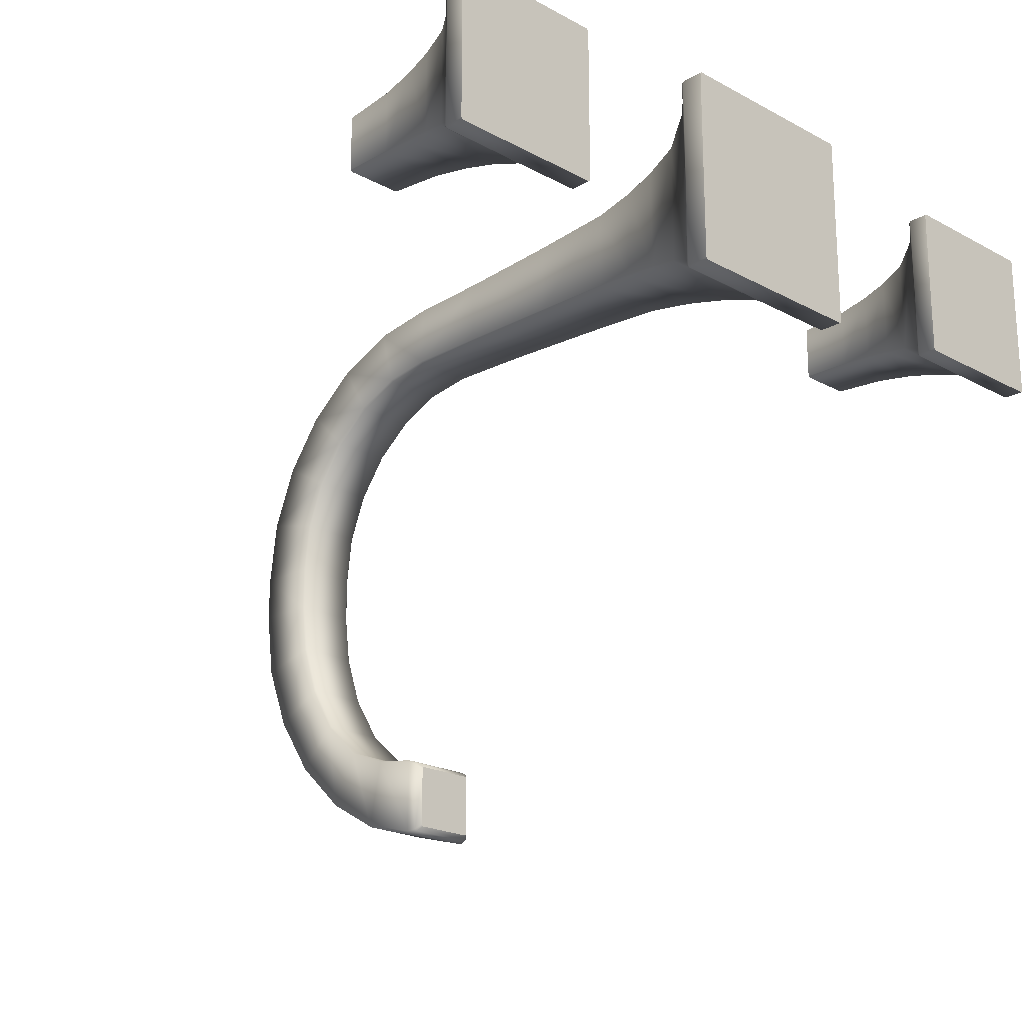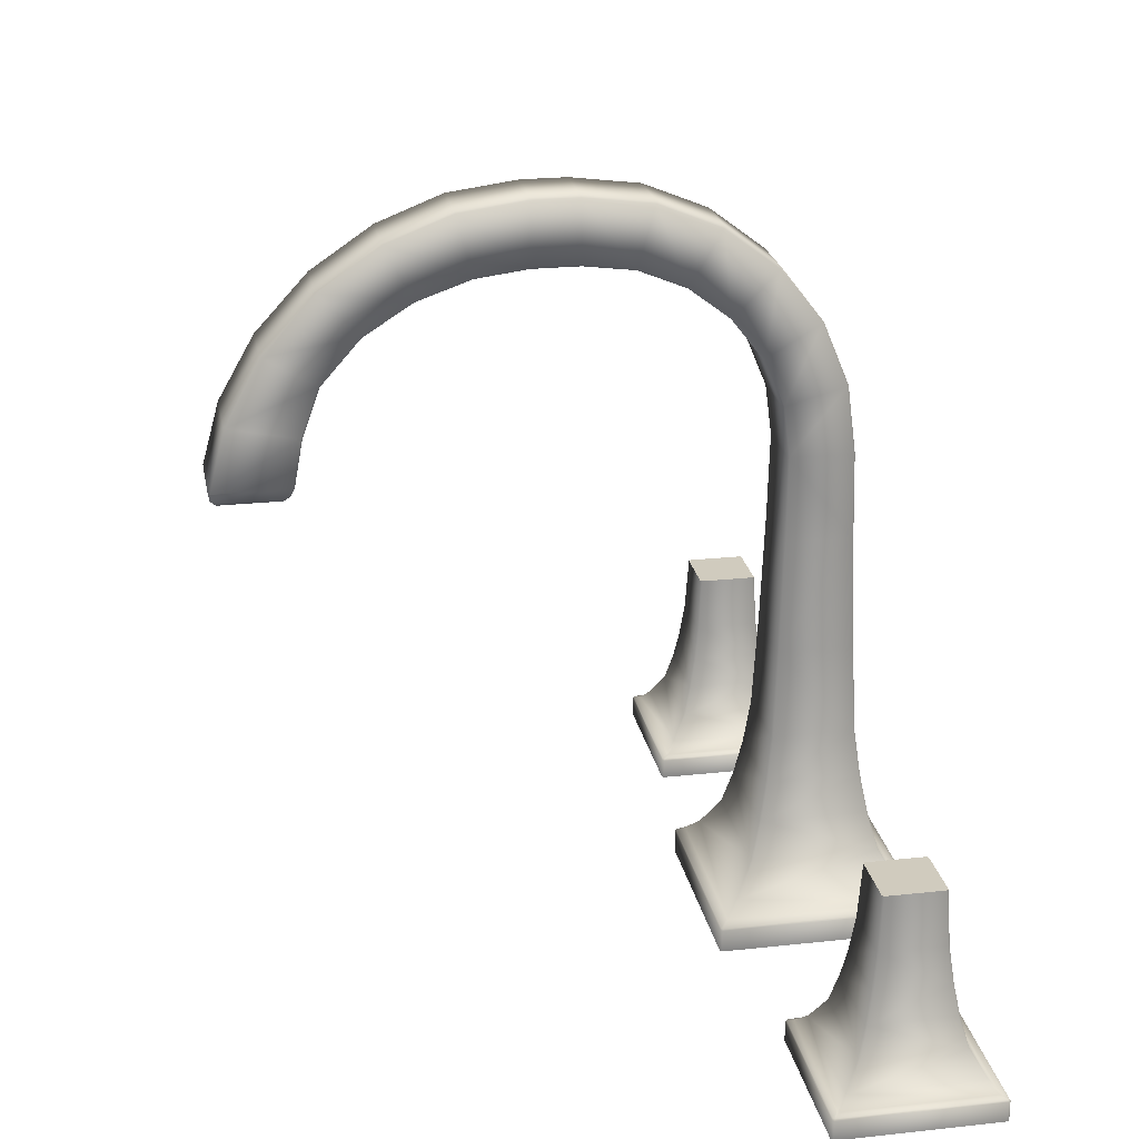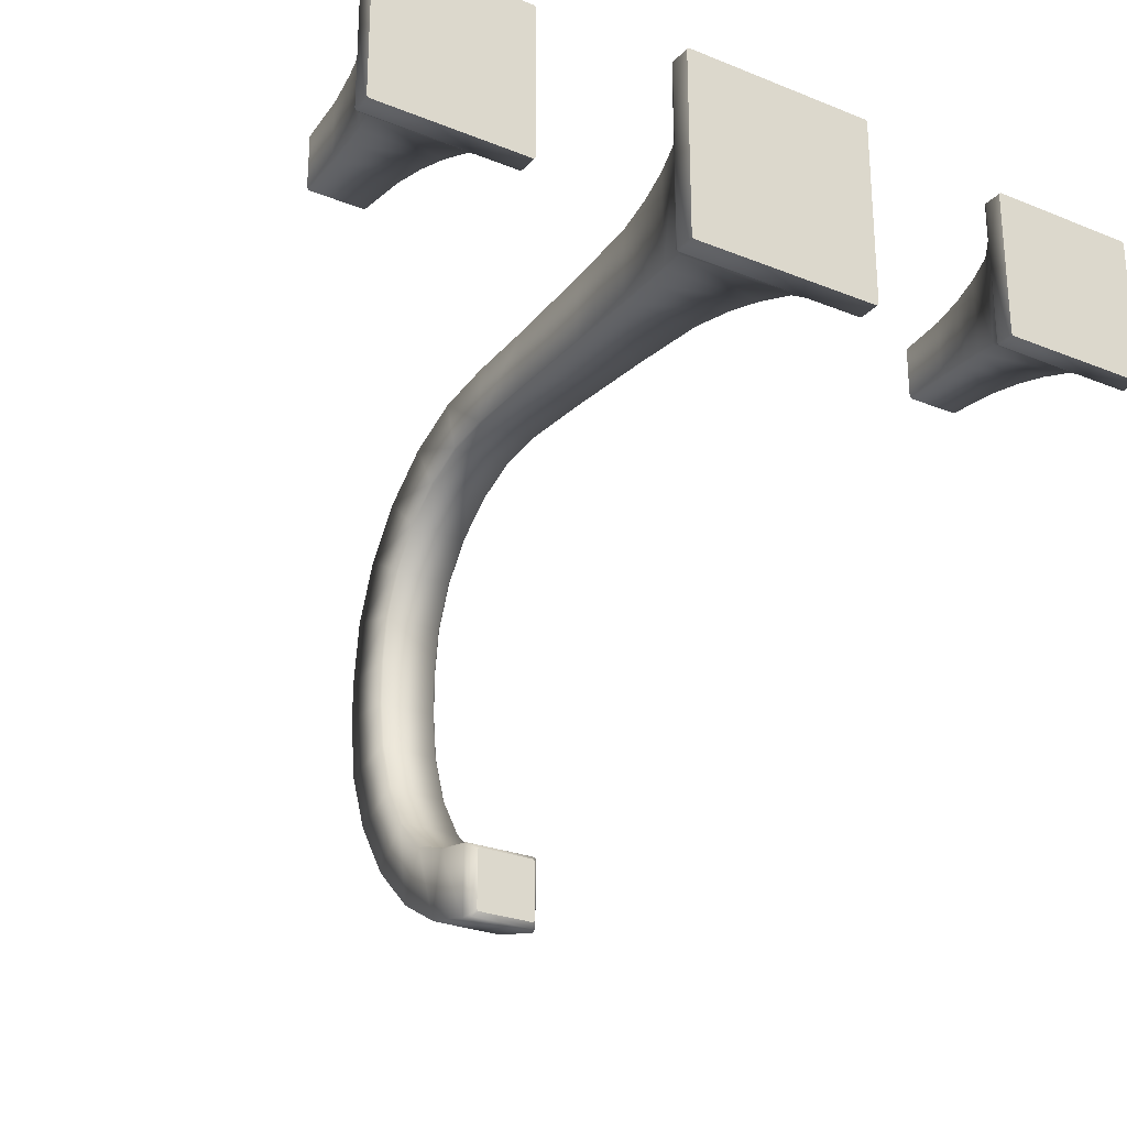
<metadata>
{"format":"obj","ext":"obj","renderer":"f3d","projection":"perspective","resolution":1024,"background":"white","views":[{"elev":-20.8,"azim":135.7,"up":"+Y"},{"elev":23.3,"azim":79.5,"up":"+Z"},{"elev":-26.7,"azim":147.7,"up":"+Y"}]}
</metadata>
<code>
o SinkFaucet_10
v 0.01329 1.531 -0.8391
v 0.01257 1.531 -0.8398
v 0.01329 1.55 -0.8469
v 0.01257 1.55 -0.8476
v 0.01329 1.538 -0.8156
v 0.01257 1.538 -0.8149
v 0.01329 1.562 -0.8258
v 0.01257 1.563 -0.8252
v 0.01329 1.567 -0.8594
v 0.01257 1.566 -0.8599
v 0.01329 1.584 -0.8422
v 0.01257 1.584 -0.8417
v 0.01329 1.579 -0.8756
v 0.01257 1.578 -0.876
v 0.01329 1.6 -0.8634
v 0.01257 1.601 -0.8631
v 0.01329 1.587 -0.8945
v 0.01257 1.586 -0.8947
v 0.01329 1.61 -0.8882
v 0.01257 1.611 -0.888
v 0.01257 1.589 -0.9146
v 0.01328 1.589 -0.9145
v 0.01329 1.614 -0.915
v 0.01258 1.615 -0.915
v 0.01537 1.41 -0.8944
v 0.01466 1.41 -0.8946
v 0.01512 1.383 -0.8886
v 0.0144 1.383 -0.8883
v 0.01444 1.417 -0.8755
v 0.01374 1.417 -0.8759
v 0.01379 1.397 -0.8637
v 0.01307 1.397 -0.8633
v 0.01362 1.432 -0.8584
v 0.01291 1.433 -0.859
v 0.01331 1.417 -0.8416
v 0.0126 1.417 -0.8411
v 0.01329 1.451 -0.8465
v 0.01258 1.452 -0.8471
v 0.01329 1.441 -0.8256
v 0.01257 1.441 -0.8249
v 0.01329 1.472 -0.8391
v 0.01257 1.473 -0.8398
v 0.01329 1.467 -0.8156
v 0.01257 1.466 -0.8149
v 0.01257 1.493 -0.8372
v 0.01329 1.493 -0.8365
v 0.01329 1.493 -0.8121
v 0.01257 1.493 -0.8113
v 0.01329 1.511 -0.8365
v 0.01257 1.511 -0.8372
v 0.01257 1.511 -0.8113
v 0.01329 1.511 -0.8121
v -0.01184 1.538 -0.8149
v -0.01255 1.538 -0.8156
v -0.01184 1.563 -0.8252
v -0.01255 1.562 -0.8258
v -0.01184 1.584 -0.8417
v -0.01255 1.584 -0.8422
v -0.01184 1.601 -0.8631
v -0.01255 1.6 -0.8634
v -0.01184 1.611 -0.888
v -0.01255 1.61 -0.8882
v -0.01184 1.615 -0.915
v -0.01255 1.614 -0.915
v -0.01367 1.383 -0.8883
v -0.01438 1.383 -0.8886
v -0.01233 1.397 -0.8633
v -0.01306 1.397 -0.8637
v -0.01186 1.417 -0.8411
v -0.01258 1.417 -0.8416
v -0.01184 1.441 -0.8249
v -0.01255 1.441 -0.8256
v -0.01184 1.466 -0.8149
v -0.01255 1.467 -0.8156
v -0.01184 1.493 -0.8113
v -0.01255 1.493 -0.8121
v -0.01255 1.511 -0.8121
v -0.01184 1.511 -0.8113
v -0.01255 1.531 -0.8391
v -0.01184 1.531 -0.8398
v -0.01255 1.55 -0.8469
v -0.01184 1.55 -0.8476
v -0.01255 1.567 -0.8594
v -0.01184 1.566 -0.8599
v -0.01255 1.579 -0.8756
v -0.01184 1.578 -0.876
v -0.01255 1.587 -0.8945
v -0.01184 1.586 -0.8947
v -0.01255 1.589 -0.9145
v -0.01184 1.589 -0.9146
v -0.01463 1.41 -0.8944
v -0.01392 1.41 -0.8946
v -0.0137 1.417 -0.8755
v -0.013 1.417 -0.8759
v -0.01289 1.432 -0.8584
v -0.01218 1.433 -0.859
v -0.01255 1.451 -0.8465
v -0.01184 1.452 -0.8471
v -0.01255 1.472 -0.8391
v -0.01184 1.473 -0.8398
v -0.01255 1.493 -0.8365
v -0.01184 1.493 -0.8372
v -0.01184 1.511 -0.8372
v -0.01255 1.511 -0.8365
v 0.01693 1.618 -1.028
v 0.01622 1.618 -1.028
v 0.01622 1.585 -1.028
v 0.01693 1.586 -1.028
v -0.0162 1.586 -1.028
v -0.01549 1.585 -1.028
v -0.01549 1.618 -1.028
v -0.0162 1.618 -1.028
v 0.01217 1.404 -0.9184
v 0.01288 1.403 -0.9184
v 0.01221 1.378 -0.9184
v 0.01292 1.379 -0.9184
v -0.01214 1.403 -0.9184
v -0.01144 1.404 -0.9184
v -0.01147 1.378 -0.9184
v -0.01218 1.379 -0.9184
v 0.03221 1.569 -1.089
v 0.03292 1.57 -1.089
v 0.02587 1.577 -1.076
v 0.02516 1.576 -1.076
v 0.03292 1.633 -1.089
v 0.03221 1.634 -1.089
v 0.02516 1.627 -1.076
v 0.02587 1.626 -1.076
v -0.03219 1.57 -1.089
v -0.03148 1.569 -1.089
v -0.02442 1.576 -1.076
v -0.02513 1.577 -1.076
v -0.03148 1.634 -1.089
v -0.03219 1.633 -1.089
v -0.02513 1.626 -1.076
v -0.02442 1.627 -1.076
v 0.0185 1.62 -1.046
v 0.01921 1.62 -1.046
v 0.02202 1.623 -1.061
v 0.02131 1.623 -1.061
v 0.01921 1.584 -1.046
v 0.0185 1.583 -1.046
v 0.02131 1.58 -1.061
v 0.02202 1.581 -1.061
v -0.01848 1.62 -1.046
v -0.01777 1.62 -1.046
v -0.02058 1.623 -1.061
v -0.02129 1.623 -1.061
v -0.01777 1.583 -1.046
v -0.01848 1.584 -1.046
v -0.02129 1.581 -1.061
v -0.02058 1.58 -1.061
v 0.0371 1.639 -1.094
v 0.03782 1.638 -1.094
v -0.03708 1.638 -1.094
v -0.03637 1.639 -1.094
v 0.03782 1.565 -1.094
v 0.0371 1.564 -1.094
v -0.03637 1.564 -1.094
v -0.03708 1.565 -1.094
v 0.04046 1.642 -1.106
v 0.04117 1.642 -1.106
v 0.04117 1.562 -1.106
v 0.04046 1.561 -1.106
v -0.04044 1.642 -1.106
v -0.03973 1.642 -1.106
v -0.03973 1.561 -1.106
v -0.04044 1.562 -1.106
v 0.1116 1.627 -1.092
v 0.1109 1.627 -1.092
v 0.1165 1.621 -1.083
v 0.1172 1.622 -1.083
v 0.1165 1.582 -1.083
v 0.1172 1.582 -1.083
v 0.1109 1.577 -1.092
v 0.1116 1.576 -1.092
v 0.1202 1.619 -1.071
v 0.1195 1.618 -1.071
v 0.162 1.627 -1.092
v 0.1613 1.627 -1.092
v 0.1558 1.622 -1.083
v 0.1565 1.621 -1.083
v 0.1528 1.619 -1.071
v 0.1535 1.618 -1.071
v 0.1217 1.616 -1.059
v 0.1224 1.616 -1.059
v 0.1195 1.585 -1.071
v 0.1202 1.585 -1.071
v 0.1217 1.588 -1.059
v 0.1224 1.587 -1.059
v 0.1506 1.616 -1.059
v 0.1513 1.616 -1.059
v 0.1235 1.614 -1.045
v 0.1242 1.615 -1.045
v 0.1242 1.589 -1.045
v 0.1235 1.589 -1.045
v 0.1613 1.576 -1.092
v 0.162 1.577 -1.092
v 0.1565 1.582 -1.083
v 0.1558 1.582 -1.083
v 0.1488 1.615 -1.045
v 0.1495 1.614 -1.045
v 0.1247 1.613 -1.023
v 0.1254 1.613 -1.023
v 0.1535 1.585 -1.071
v 0.1528 1.585 -1.071
v 0.1476 1.613 -1.023
v 0.1483 1.613 -1.023
v 0.1513 1.588 -1.059
v 0.1506 1.587 -1.059
v 0.1247 1.591 -1.023
v 0.1254 1.59 -1.023
v 0.1488 1.589 -1.045
v 0.1495 1.589 -1.045
v 0.1483 1.591 -1.023
v 0.1476 1.59 -1.023
v 0.1071 1.63 -1.096
v 0.1078 1.631 -1.096
v 0.1652 1.631 -1.096
v 0.1659 1.63 -1.096
v 0.1078 1.572 -1.096
v 0.1071 1.573 -1.096
v 0.1659 1.573 -1.096
v 0.1652 1.572 -1.096
v 0.1044 1.633 -1.106
v 0.1052 1.634 -1.106
v 0.1052 1.57 -1.106
v 0.1044 1.57 -1.106
v 0.1678 1.634 -1.106
v 0.1685 1.633 -1.106
v 0.1685 1.57 -1.106
v 0.1678 1.57 -1.106
v 0.01575 1.406 -0.9129
v 0.0147 1.405 -0.9162
v 0.01401 1.405 -0.9162
v 0.01504 1.407 -0.913
v 0.01507 1.376 -0.9128
v 0.01396 1.377 -0.9163
v 0.01469 1.377 -0.9163
v 0.01578 1.377 -0.9129
v -0.01504 1.377 -0.9129
v -0.01396 1.377 -0.9163
v -0.01323 1.377 -0.9163
v -0.01434 1.376 -0.9128
v -0.0143 1.407 -0.913
v -0.01327 1.405 -0.9162
v -0.01396 1.405 -0.9162
v -0.01501 1.406 -0.9129
v 0.01323 1.588 -0.9483
v 0.01465 1.587 -0.9927
v 0.01538 1.587 -0.9927
v 0.01396 1.589 -0.9483
v 0.01396 1.615 -0.9483
v 0.01539 1.616 -0.9928
v 0.01465 1.617 -0.9928
v 0.01323 1.615 -0.9484
v -0.01249 1.615 -0.9484
v -0.01392 1.617 -0.9928
v -0.01465 1.616 -0.9928
v -0.01322 1.615 -0.9484
v -0.01323 1.589 -0.9484
v -0.01465 1.587 -0.9928
v -0.01392 1.587 -0.9928
v -0.01249 1.588 -0.9483
v 0.04088 1.641 -1.096
v 0.04117 1.642 -1.097
v 0.04046 1.642 -1.097
v 0.04017 1.642 -1.096
v -0.03943 1.642 -1.096
v -0.03973 1.642 -1.097
v -0.04044 1.642 -1.097
v -0.04014 1.641 -1.096
v 0.04017 1.561 -1.096
v 0.04046 1.561 -1.097
v 0.04117 1.562 -1.097
v 0.04088 1.562 -1.096
v -0.04014 1.562 -1.096
v -0.04044 1.562 -1.097
v -0.03973 1.561 -1.097
v -0.03943 1.561 -1.096
v 0.1055 1.633 -1.097
v 0.1052 1.634 -1.098
v 0.1044 1.633 -1.098
v 0.1048 1.633 -1.097
v 0.1681 1.633 -1.097
v 0.1685 1.633 -1.098
v 0.1678 1.634 -1.098
v 0.1674 1.633 -1.097
v 0.1048 1.571 -1.097
v 0.1044 1.57 -1.098
v 0.1052 1.57 -1.098
v 0.1055 1.57 -1.097
v 0.1674 1.57 -1.097
v 0.1678 1.57 -1.098
v 0.1685 1.57 -1.098
v 0.1681 1.571 -1.097
v -0.111 1.627 -1.092
v -0.1103 1.627 -1.092
v -0.1159 1.621 -1.083
v -0.1166 1.622 -1.083
v -0.1159 1.582 -1.083
v -0.1166 1.582 -1.083
v -0.1103 1.577 -1.092
v -0.111 1.576 -1.092
v -0.1196 1.619 -1.071
v -0.1189 1.618 -1.071
v -0.1614 1.627 -1.092
v -0.1607 1.627 -1.092
v -0.1552 1.622 -1.083
v -0.1559 1.621 -1.083
v -0.1522 1.619 -1.071
v -0.1529 1.618 -1.071
v -0.1211 1.616 -1.059
v -0.1218 1.616 -1.059
v -0.1189 1.585 -1.071
v -0.1196 1.585 -1.071
v -0.1211 1.588 -1.059
v -0.1218 1.587 -1.059
v -0.15 1.616 -1.059
v -0.1507 1.616 -1.059
v -0.1229 1.614 -1.045
v -0.1236 1.615 -1.045
v -0.1236 1.589 -1.045
v -0.1229 1.589 -1.045
v -0.1607 1.576 -1.092
v -0.1614 1.577 -1.092
v -0.1559 1.582 -1.083
v -0.1552 1.582 -1.083
v -0.1482 1.615 -1.045
v -0.1489 1.614 -1.045
v -0.1241 1.613 -1.023
v -0.1248 1.613 -1.023
v -0.1529 1.585 -1.071
v -0.1522 1.585 -1.071
v -0.147 1.613 -1.023
v -0.1477 1.613 -1.023
v -0.1507 1.588 -1.059
v -0.15 1.587 -1.059
v -0.1241 1.591 -1.023
v -0.1248 1.59 -1.023
v -0.1482 1.589 -1.045
v -0.1489 1.589 -1.045
v -0.1477 1.591 -1.023
v -0.147 1.59 -1.023
v -0.1065 1.63 -1.096
v -0.1072 1.631 -1.096
v -0.1646 1.631 -1.096
v -0.1653 1.63 -1.096
v -0.1072 1.572 -1.096
v -0.1065 1.573 -1.096
v -0.1653 1.573 -1.096
v -0.1646 1.572 -1.096
v -0.1038 1.633 -1.106
v -0.1046 1.634 -1.106
v -0.1046 1.57 -1.106
v -0.1038 1.57 -1.106
v -0.1672 1.634 -1.106
v -0.1679 1.633 -1.106
v -0.1679 1.57 -1.106
v -0.1672 1.57 -1.106
v -0.1049 1.633 -1.097
v -0.1046 1.634 -1.098
v -0.1038 1.633 -1.098
v -0.1042 1.633 -1.097
v -0.1675 1.633 -1.097
v -0.1679 1.633 -1.098
v -0.1672 1.634 -1.098
v -0.1668 1.633 -1.097
v -0.1042 1.571 -1.097
v -0.1038 1.57 -1.098
v -0.1046 1.57 -1.098
v -0.1049 1.57 -1.097
v -0.1668 1.57 -1.097
v -0.1672 1.57 -1.098
v -0.1679 1.57 -1.098
v -0.1675 1.571 -1.097
f 119 118 117 120
f 167 166 165 168
f 228 227 226 225
f 1 2 50 49
f 2 1 3 4
f 4 3 9 10
f 5 6 8 7
f 6 5 52 51
f 7 8 12 11
f 10 9 13 14
f 11 12 16 15
f 14 13 17 18
f 15 16 20 19
f 18 17 22 21
f 19 20 24 23
f 26 25 29 30
f 27 28 32 31
f 30 29 33 34
f 31 32 36 35
f 34 33 37 38
f 35 36 40 39
f 38 37 41 42
f 39 40 44 43
f 42 41 46 45
f 43 44 48 47
f 45 46 49 50
f 47 48 51 52
f 53 54 56 55
f 54 53 78 77
f 55 56 58 57
f 57 58 60 59
f 59 60 62 61
f 61 62 64 63
f 65 66 68 67
f 67 68 70 69
f 69 70 72 71
f 71 72 74 73
f 73 74 76 75
f 75 76 77 78
f 79 80 82 81
f 80 79 104 103
f 81 82 84 83
f 83 84 86 85
f 85 86 88 87
f 87 88 90 89
f 91 92 94 93
f 93 94 96 95
f 95 96 98 97
f 97 98 100 99
f 99 100 102 101
f 101 102 103 104
f 105 106 137 138
f 107 108 141 142
f 109 110 149 150
f 111 112 145 146
f 121 122 157 158
f 122 121 124 123
f 123 124 143 144
f 125 126 153 154
f 126 125 128 127
f 127 128 139 140
f 129 130 159 160
f 130 129 132 131
f 131 132 151 152
f 133 134 155 156
f 134 133 136 135
f 135 136 147 148
f 138 137 140 139
f 142 141 144 143
f 146 145 148 147
f 150 149 152 151
f 169 170 217 218
f 170 169 172 171
f 171 172 177 178
f 173 174 176 175
f 174 173 187 188
f 175 176 221 222
f 178 177 186 185
f 179 180 219 220
f 180 179 182 181
f 181 182 184 183
f 183 184 192 191
f 185 186 194 193
f 188 187 189 190
f 190 189 196 195
f 191 192 202 201
f 193 194 204 203
f 195 196 211 212
f 197 198 223 224
f 198 197 200 199
f 199 200 206 205
f 201 202 208 207
f 205 206 210 209
f 209 210 213 214
f 214 213 216 215
f 215 216 207 208
f 3 1 5 7
f 9 3 7 11
f 13 9 11 15
f 17 13 15 19
f 22 17 19 23
f 29 25 27 31
f 33 29 31 35
f 37 33 35 39
f 41 37 39 43
f 46 41 43 47
f 1 49 52 5
f 8 6 53 55
f 12 8 55 57
f 16 12 57 59
f 20 16 59 61
f 24 20 61 63
f 32 28 65 67
f 36 32 67 69
f 40 36 69 71
f 44 40 71 73
f 48 44 73 75
f 6 51 78 53
f 56 54 79 81
f 58 56 81 83
f 60 58 83 85
f 62 60 85 87
f 64 62 87 89
f 68 66 91 93
f 70 68 93 95
f 72 70 95 97
f 74 72 97 99
f 76 74 99 101
f 54 77 104 79
f 82 80 2 4
f 84 82 4 10
f 86 84 10 14
f 88 86 14 18
f 90 88 18 21
f 94 92 26 30
f 96 94 30 34
f 98 96 34 38
f 100 98 38 42
f 102 100 42 45
f 80 103 50 2
f 46 47 52 49
f 48 75 78 51
f 76 101 104 77
f 102 45 50 103
f 122 123 128 125
f 124 121 130 131
f 126 127 136 133
f 134 135 132 129
f 138 139 144 141
f 140 137 146 147
f 148 145 150 151
f 142 143 152 149
f 137 106 111 146
f 105 138 141 108
f 107 142 149 110
f 109 150 145 112
f 144 139 128 123
f 152 143 124 131
f 148 151 132 135
f 140 147 136 127
f 122 125 154 157
f 126 133 156 153
f 134 129 160 155
f 130 121 158 159
f 180 181 172 169
f 173 175 170 171
f 178 187 173 171
f 172 181 183 177
f 183 191 186 177
f 189 187 178 185
f 191 201 194 186
f 200 197 176 174
f 198 199 182 179
f 196 189 185 193
f 188 206 200 174
f 182 199 205 184
f 205 209 192 184
f 203 211 196 193
f 210 206 188 190
f 194 201 207 204
f 213 210 190 195
f 212 216 213 195
f 202 214 215 208
f 214 202 192 209
f 170 175 222 217
f 218 219 180 169
f 220 223 198 179
f 176 197 224 221
f 115 116 114 113
f 115 113 118 119
f 229 232 231 230
f 226 227 232 229
f 162 161 164 163
f 164 161 166 167
f 233 234 239 240
f 234 233 236 235
f 235 236 245 246
f 237 238 243 244
f 238 237 240 239
f 241 242 247 248
f 242 241 244 243
f 246 245 248 247
f 234 235 113 114
f 236 233 25 26
f 238 239 116 115
f 240 237 28 27
f 242 243 119 120
f 244 241 66 65
f 246 247 117 118
f 248 245 92 91
f 25 233 240 27
f 28 237 244 65
f 66 241 248 91
f 92 245 236 26
f 239 234 114 116
f 235 246 118 113
f 247 242 120 117
f 243 238 115 119
f 249 250 263 264
f 250 249 252 251
f 251 252 253 254
f 254 253 256 255
f 255 256 257 258
f 258 257 260 259
f 259 260 261 262
f 262 261 264 263
f 21 22 252 249
f 23 24 256 253
f 63 64 260 257
f 89 90 264 261
f 254 255 106 105
f 250 251 108 107
f 258 259 112 111
f 262 263 110 109
f 22 23 253 252
f 24 63 257 256
f 64 89 261 260
f 90 21 249 264
f 251 254 105 108
f 263 250 107 110
f 259 262 109 112
f 255 258 111 106
f 265 266 275 276
f 266 265 268 267
f 267 268 269 270
f 270 269 272 271
f 271 272 277 278
f 273 274 279 280
f 274 273 276 275
f 278 277 280 279
f 281 282 287 288
f 282 281 284 283
f 283 284 289 290
f 285 286 295 296
f 286 285 288 287
f 290 289 292 291
f 291 292 293 294
f 294 293 296 295
f 266 267 161 162
f 268 265 154 153
f 270 271 165 166
f 272 269 156 155
f 274 275 163 164
f 276 273 158 157
f 278 279 167 168
f 280 277 160 159
f 282 283 225 226
f 284 281 218 217
f 220 219 288 285
f 286 287 229 230
f 222 221 292 289
f 290 291 227 228
f 224 223 296 293
f 294 295 231 232
f 268 153 156 269
f 154 265 276 157
f 158 273 280 159
f 272 155 160 277
f 275 266 162 163
f 267 270 166 161
f 271 278 168 165
f 279 274 164 167
f 281 288 219 218
f 217 222 289 284
f 221 224 293 292
f 285 296 223 220
f 283 290 228 225
f 282 226 229 287
f 286 230 231 295
f 294 232 227 291
f 204 212 211 203
f 207 216 212 204
f 356 353 354 355
f 297 346 345 298
f 298 299 300 297
f 299 306 305 300
f 301 303 304 302
f 302 316 315 301
f 303 350 349 304
f 306 313 314 305
f 307 348 347 308
f 308 309 310 307
f 309 311 312 310
f 311 319 320 312
f 313 321 322 314
f 316 318 317 315
f 318 323 324 317
f 319 329 330 320
f 321 331 332 322
f 323 340 339 324
f 325 352 351 326
f 326 327 328 325
f 327 333 334 328
f 329 335 336 330
f 333 337 338 334
f 337 342 341 338
f 342 343 344 341
f 343 336 335 344
f 308 297 300 309
f 301 299 298 303
f 306 299 301 315
f 300 305 311 309
f 311 305 314 319
f 317 313 306 315
f 319 314 322 329
f 328 302 304 325
f 326 307 310 327
f 324 321 313 317
f 316 302 328 334
f 310 312 333 327
f 333 312 320 337
f 331 321 324 339
f 338 318 316 334
f 322 332 335 329
f 341 323 318 338
f 340 323 341 344
f 330 336 343 342
f 342 337 320 330
f 298 345 350 303
f 346 297 308 347
f 348 307 326 351
f 304 349 352 325
f 357 358 359 360
f 354 357 360 355
f 361 368 367 362
f 362 363 364 361
f 363 370 369 364
f 365 376 375 366
f 366 367 368 365
f 370 371 372 369
f 371 374 373 372
f 374 375 376 373
f 362 354 353 363
f 364 345 346 361
f 348 365 368 347
f 366 358 357 367
f 350 369 372 349
f 370 356 355 371
f 352 373 376 351
f 374 360 359 375
f 361 346 347 368
f 345 364 369 350
f 349 372 373 352
f 365 348 351 376
f 363 353 356 370
f 362 367 357 354
f 366 375 359 358
f 374 371 355 360
f 332 331 339 340
f 335 332 340 344

</code>
